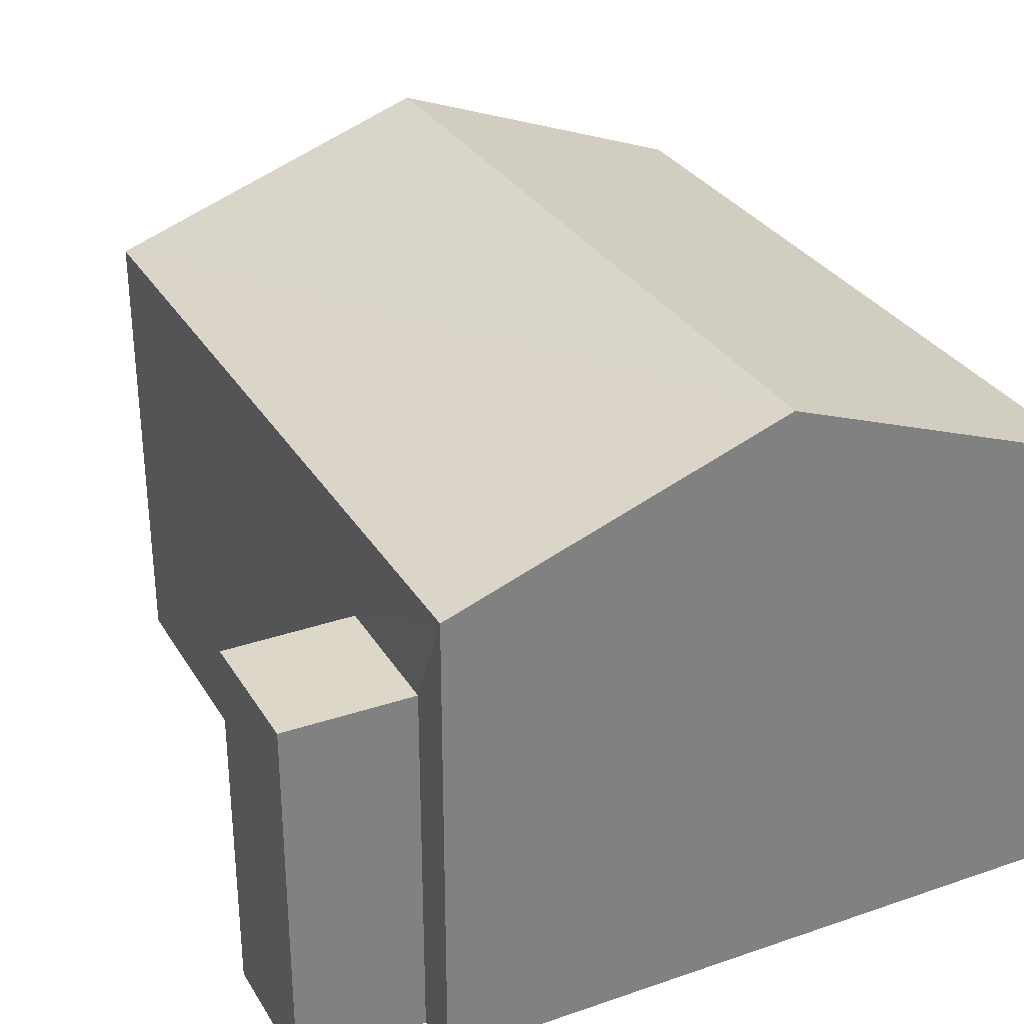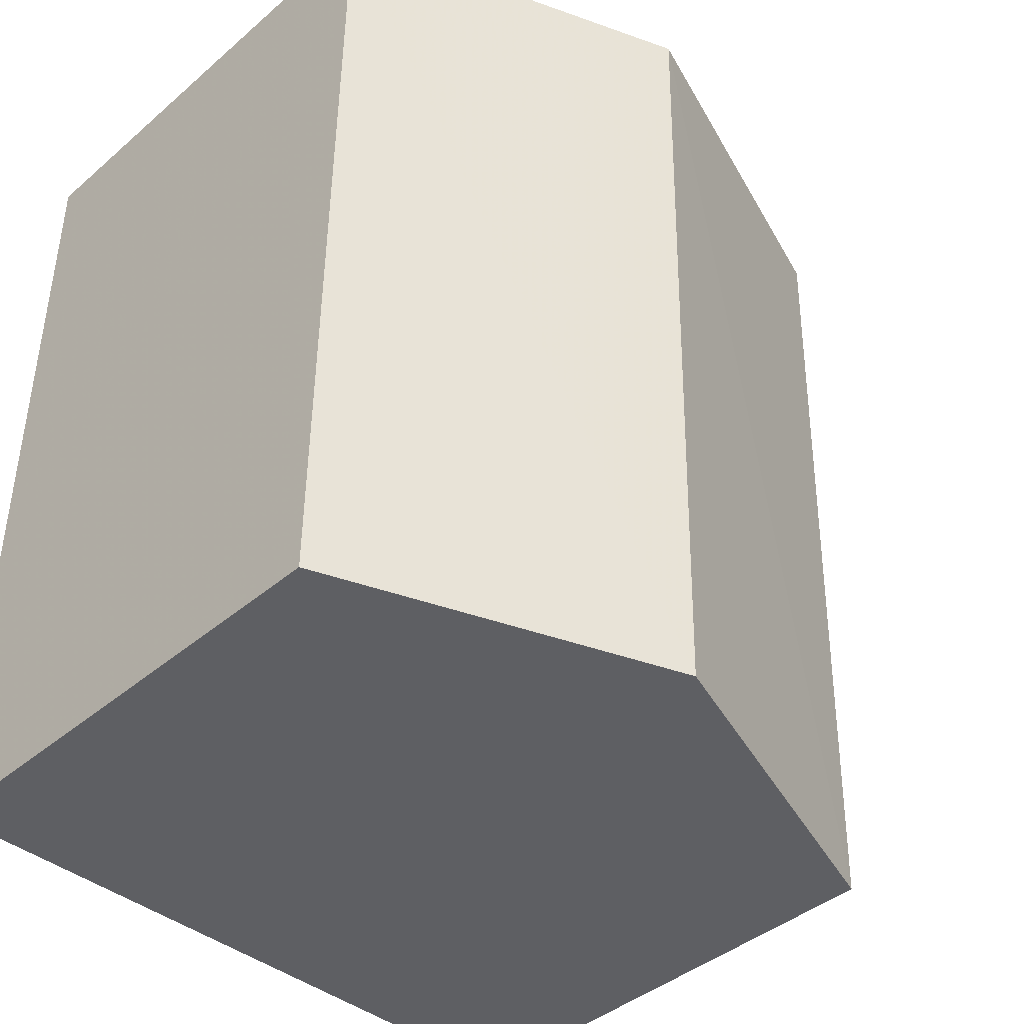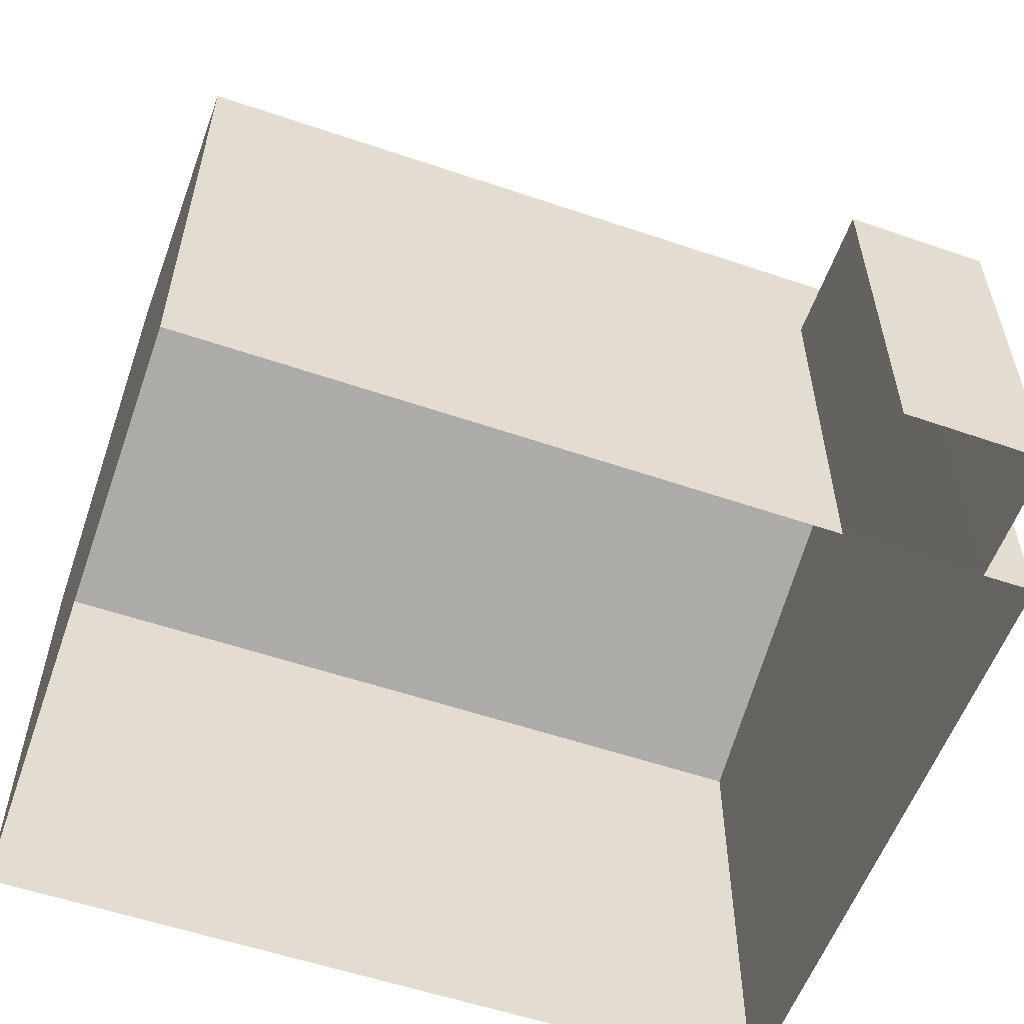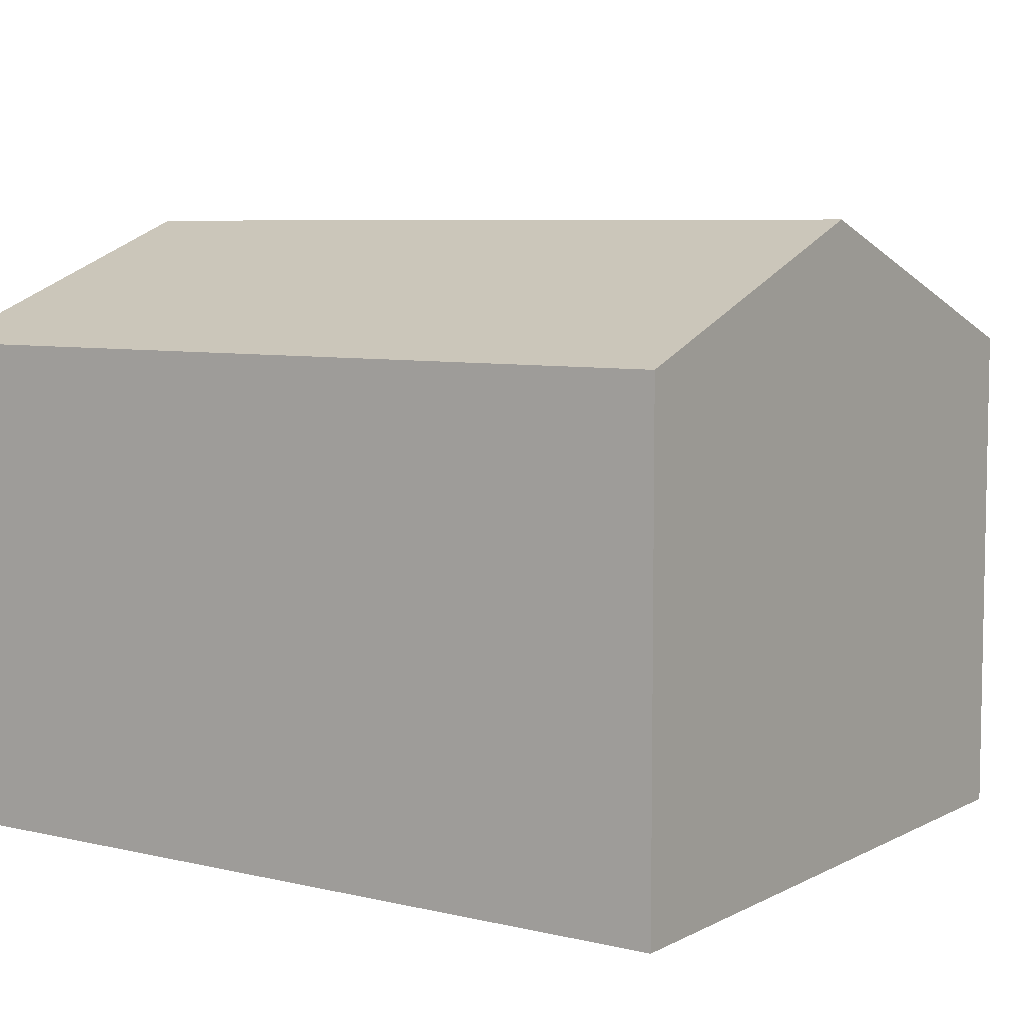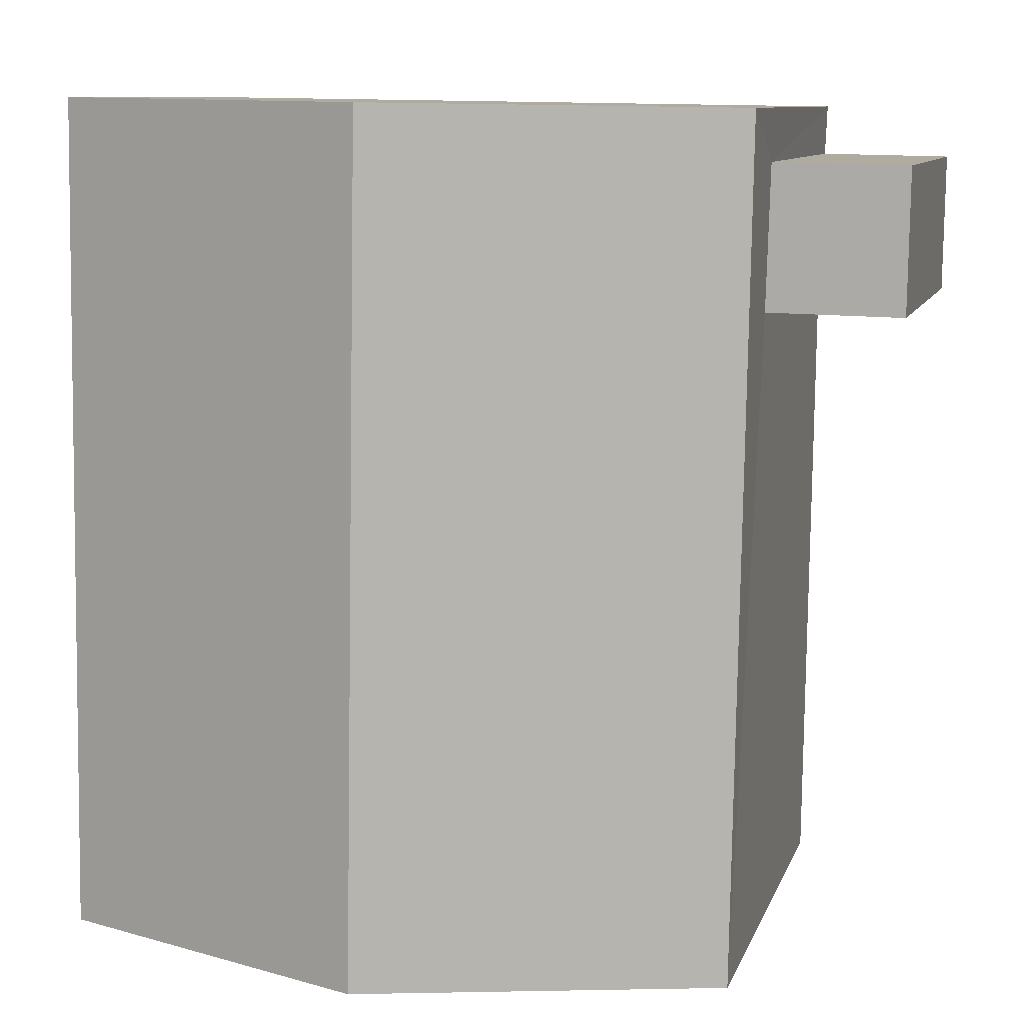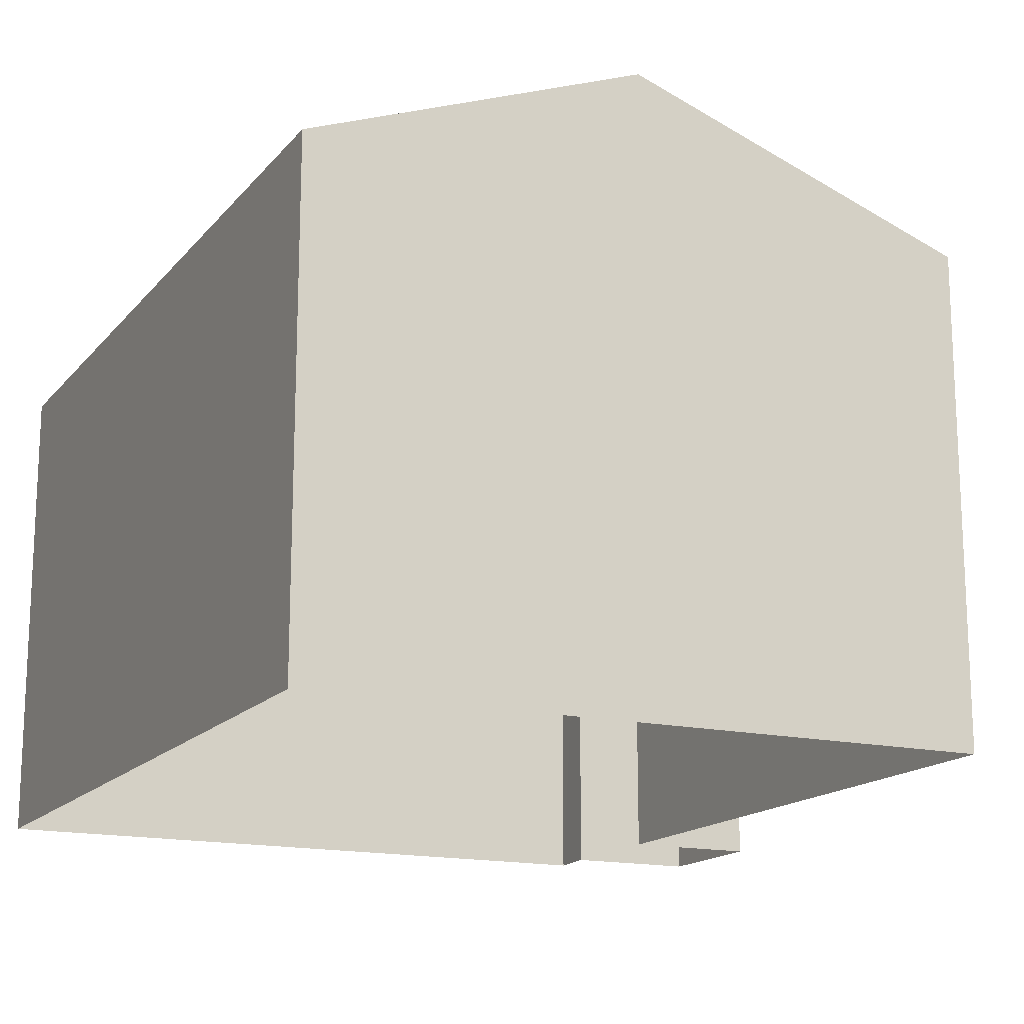
<metadata>
{"format":"obj","ext":"obj","renderer":"f3d","projection":"perspective","resolution":1024,"background":"white","views":[{"elev":30.7,"azim":153.0,"up":"+Z"},{"elev":-40.5,"azim":-43.5,"up":"+Y"},{"elev":-56.6,"azim":69.5,"up":"+Z"},{"elev":6.7,"azim":-56.3,"up":"+Z"},{"elev":9.4,"azim":14.8,"up":"+Y"},{"elev":-16.0,"azim":-26.6,"up":"+Z"}]}
</metadata>
<code>
v -3.73e+05 -1.041e+05 28.59
v -3.73e+05 -1.041e+05 28.59
v -3.73e+05 -1.041e+05 28.59
v -3.73e+05 -1.041e+05 28.59
v -3.73e+05 -1.041e+05 28.59
v -3.73e+05 -1.041e+05 28.59
v -3.73e+05 -1.041e+05 28.59
v -3.73e+05 -1.041e+05 28.59
v -3.73e+05 -1.041e+05 34.98
v -3.73e+05 -1.041e+05 34.98
v -3.73e+05 -1.041e+05 36.58
v -3.73e+05 -1.041e+05 36.58
v -3.73e+05 -1.041e+05 34.98
v -3.73e+05 -1.041e+05 34.98
v -3.73e+05 -1.041e+05 33.6
v -3.73e+05 -1.041e+05 33.6
v -3.73e+05 -1.041e+05 33.6
v -3.73e+05 -1.041e+05 33.6
f 1 2 3
f 4 3 5
f 4 5 6
f 5 2 7
f 5 7 8
f 3 2 5
f 9 10 11
f 12 9 11
f 13 14 12
f 11 13 12
f 15 16 17
f 18 15 17
f 2 17 7
f 2 18 17
f 5 8 16
f 15 5 16
f 2 1 18
f 1 10 18
f 5 15 6
f 15 10 9
f 18 10 15
f 6 15 9
f 17 8 7
f 17 16 8
f 10 1 11
f 1 3 11
f 3 13 11
f 14 3 4
f 14 13 3
f 14 4 12
f 4 6 12
f 6 9 12

</code>
